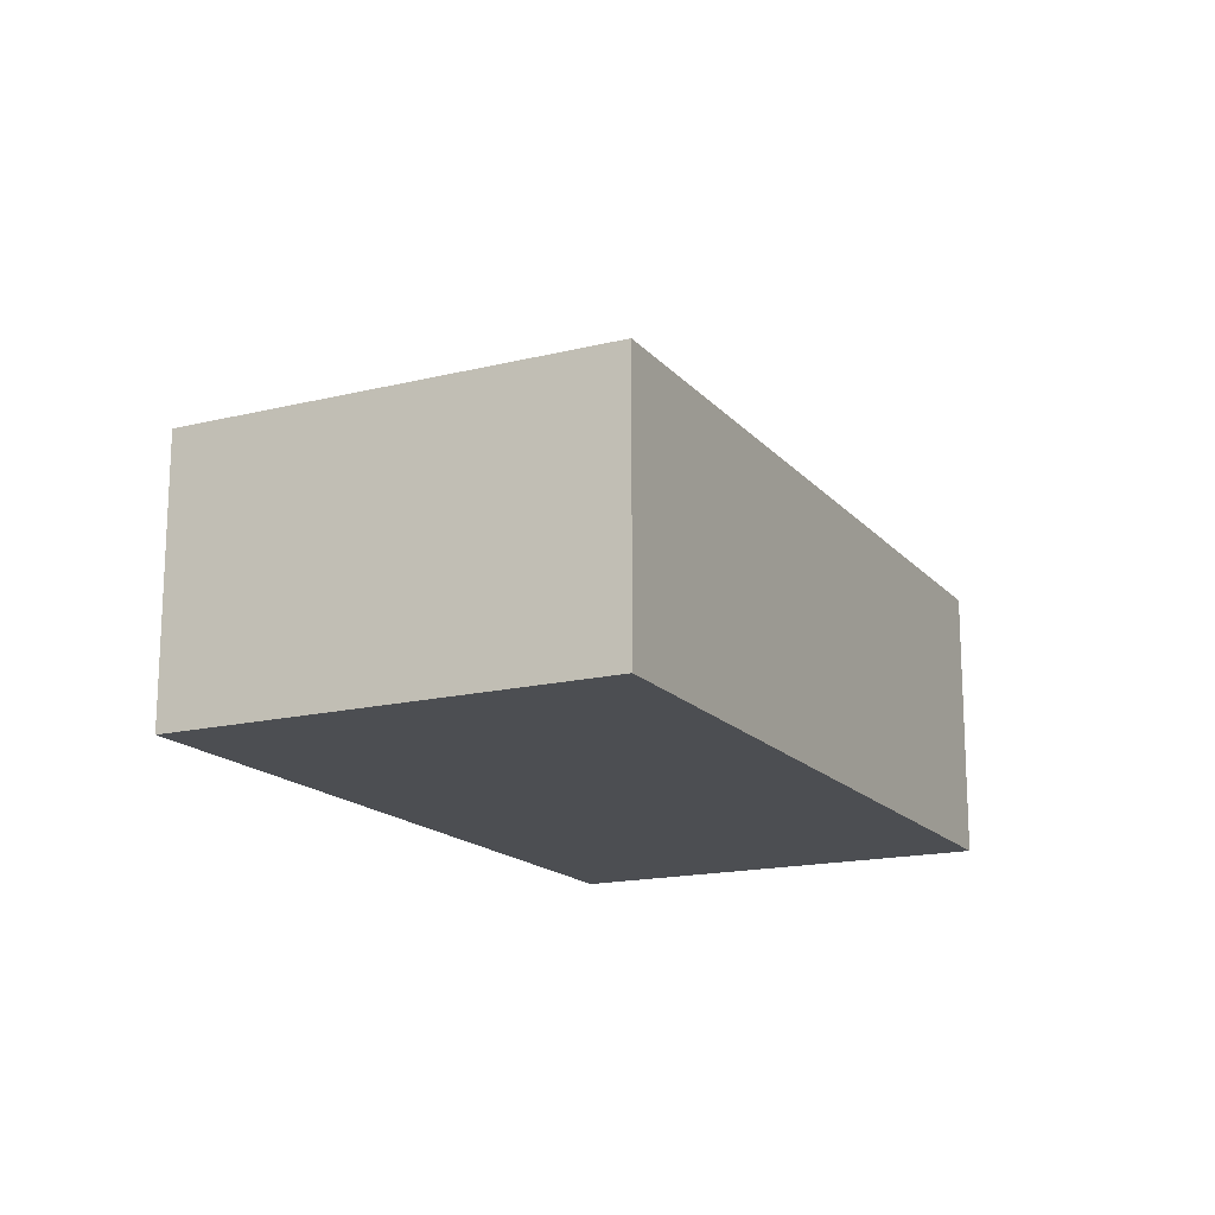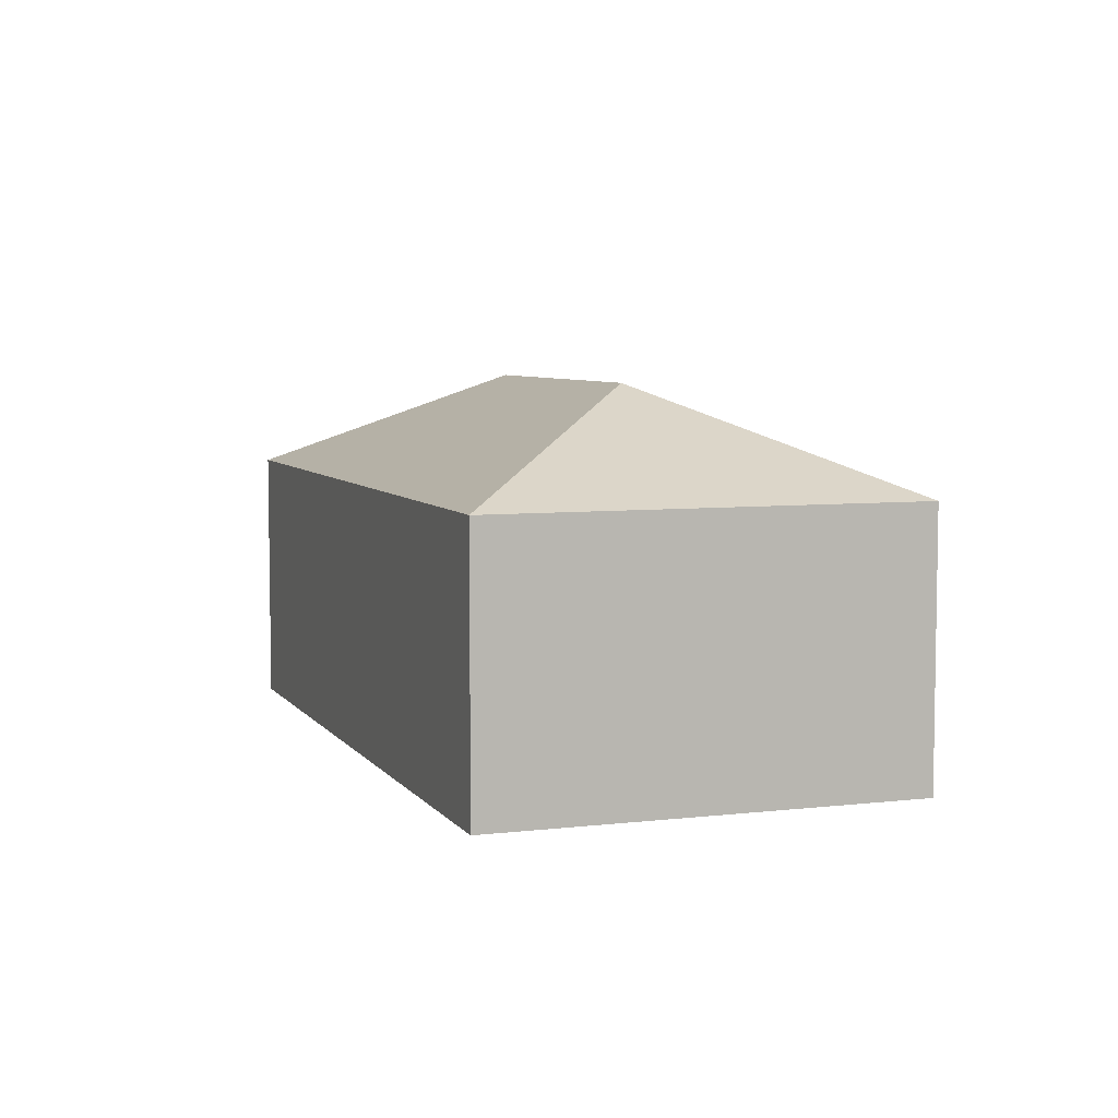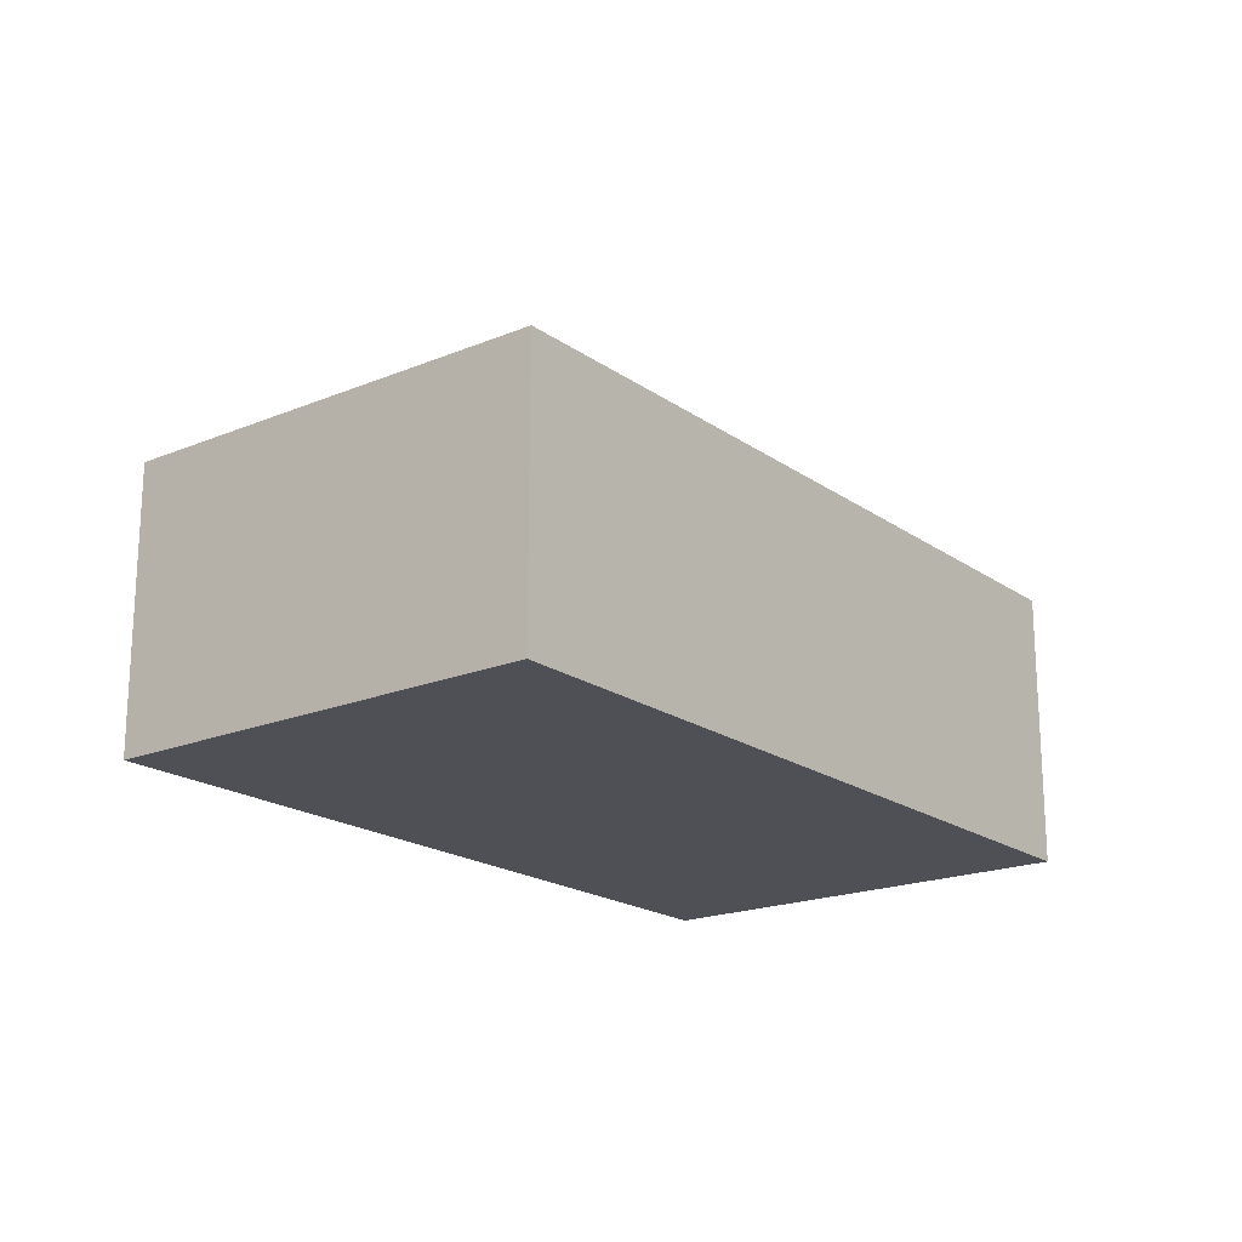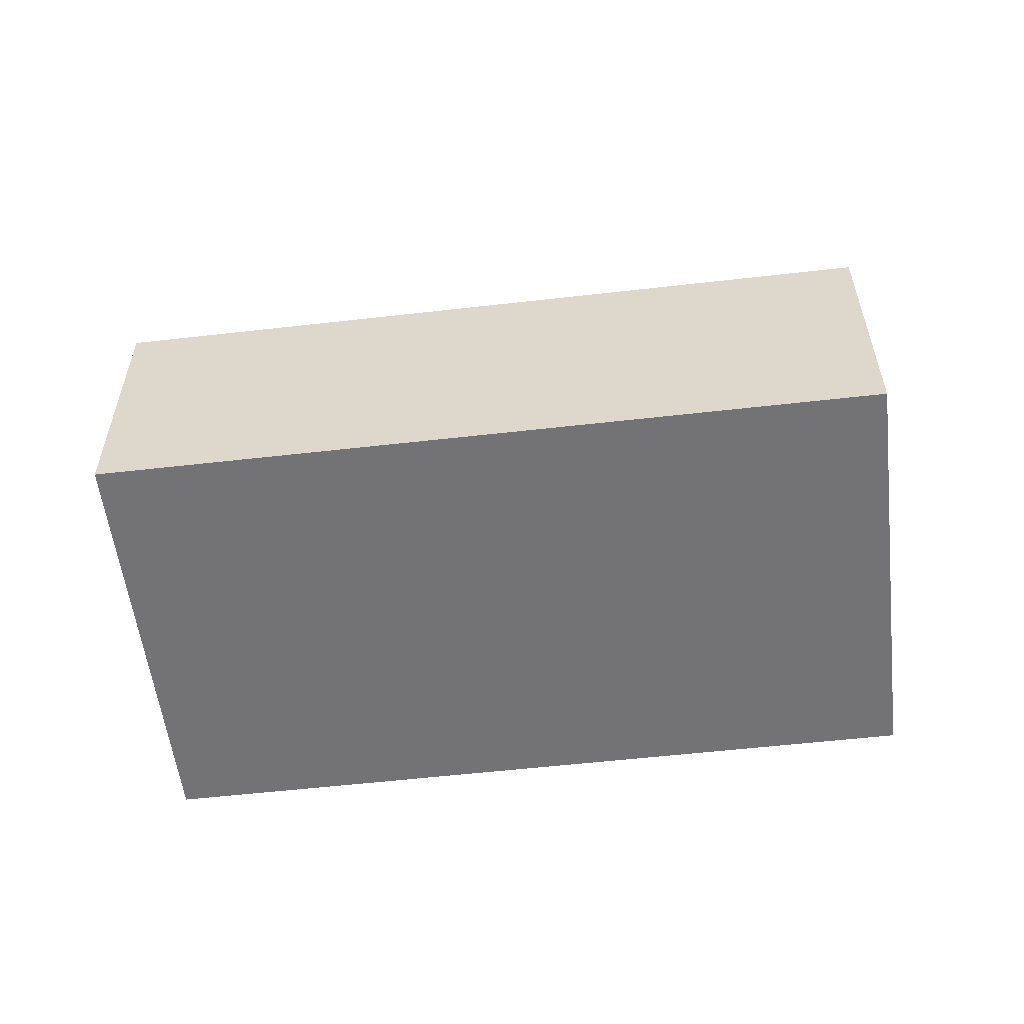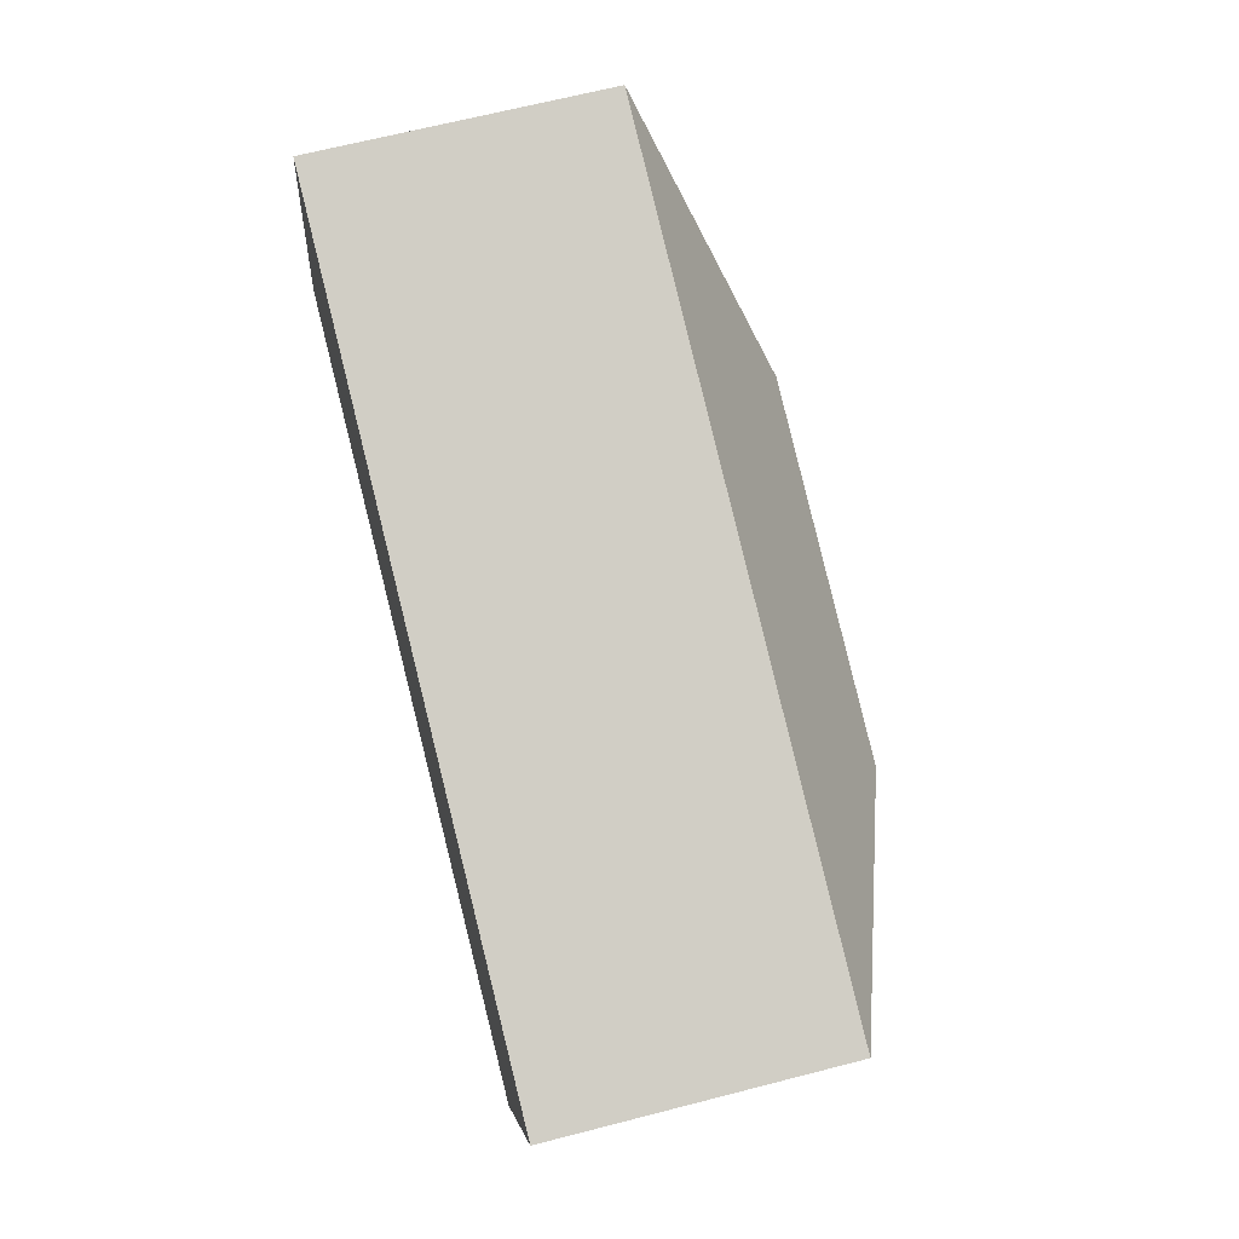
<metadata>
{"format":"obj","ext":"obj","renderer":"f3d","projection":"perspective","resolution":1024,"background":"white","views":[{"elev":-16.6,"azim":-45.0,"up":"+Y"},{"elev":6.1,"azim":-91.2,"up":"+Y"},{"elev":-19.3,"azim":-33.9,"up":"+Y"},{"elev":-56.0,"azim":-154.8,"up":"+Y"},{"elev":65.6,"azim":75.4,"up":"+Z"}]}
</metadata>
<code>
v  1.874 2.511 0.94
v  0 1.824 1.117e-16
v  0.933 1.824 2.813
v  5.075 1.824 -1.684
v  4.135 2.511 0.19
v  6.009 1.824 1.13
v  5.075 1.031e-16 -1.684
v  0 0 0
v  0.933 -1.722e-16 2.813
v  6.009 -6.919e-17 1.13
g defaultobject
f 1 2 3
f 1 4 2
f 4 1 5
f 5 3 6
f 3 5 1
f 5 6 4
f 7 2 4
f 2 7 8
f 8 3 2
f 3 8 9
f 9 6 3
f 6 9 10
f 10 4 6
f 4 10 7
f 7 9 8
f 9 7 10

</code>
